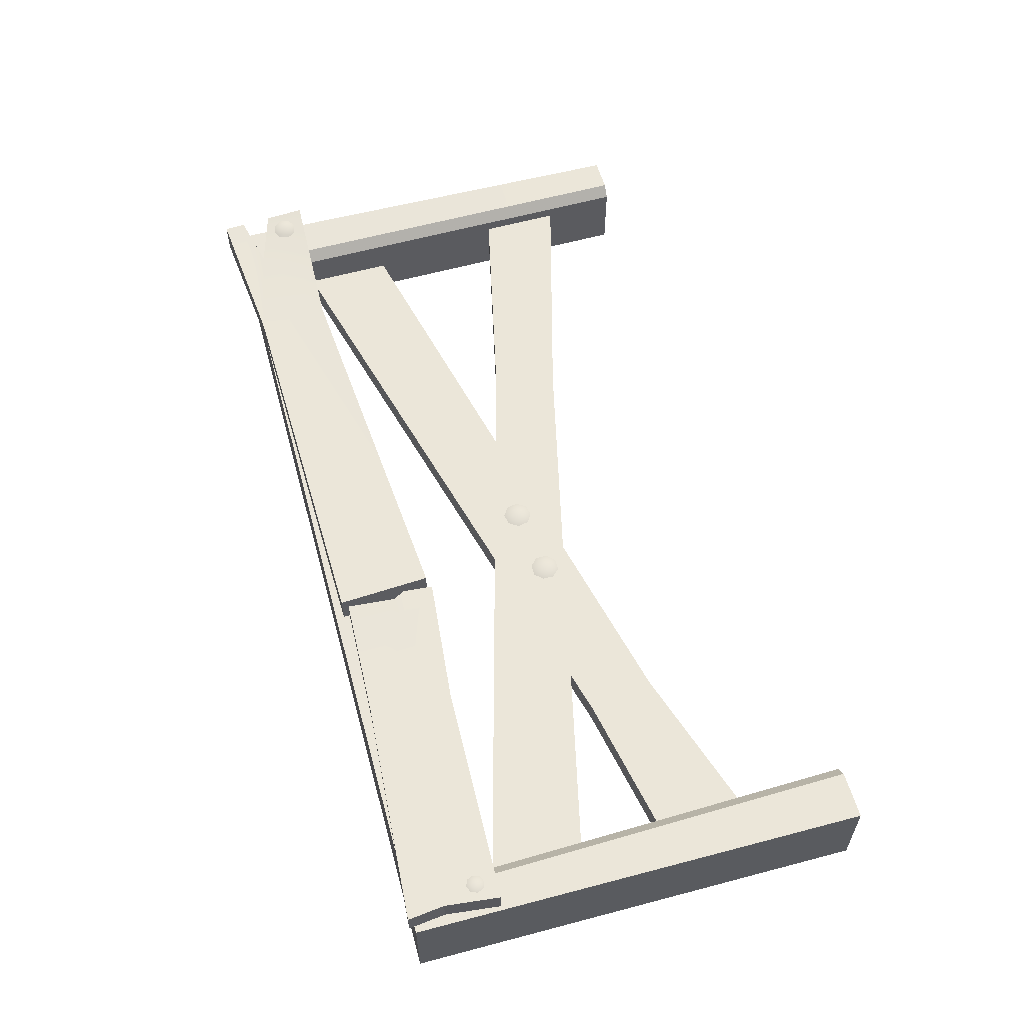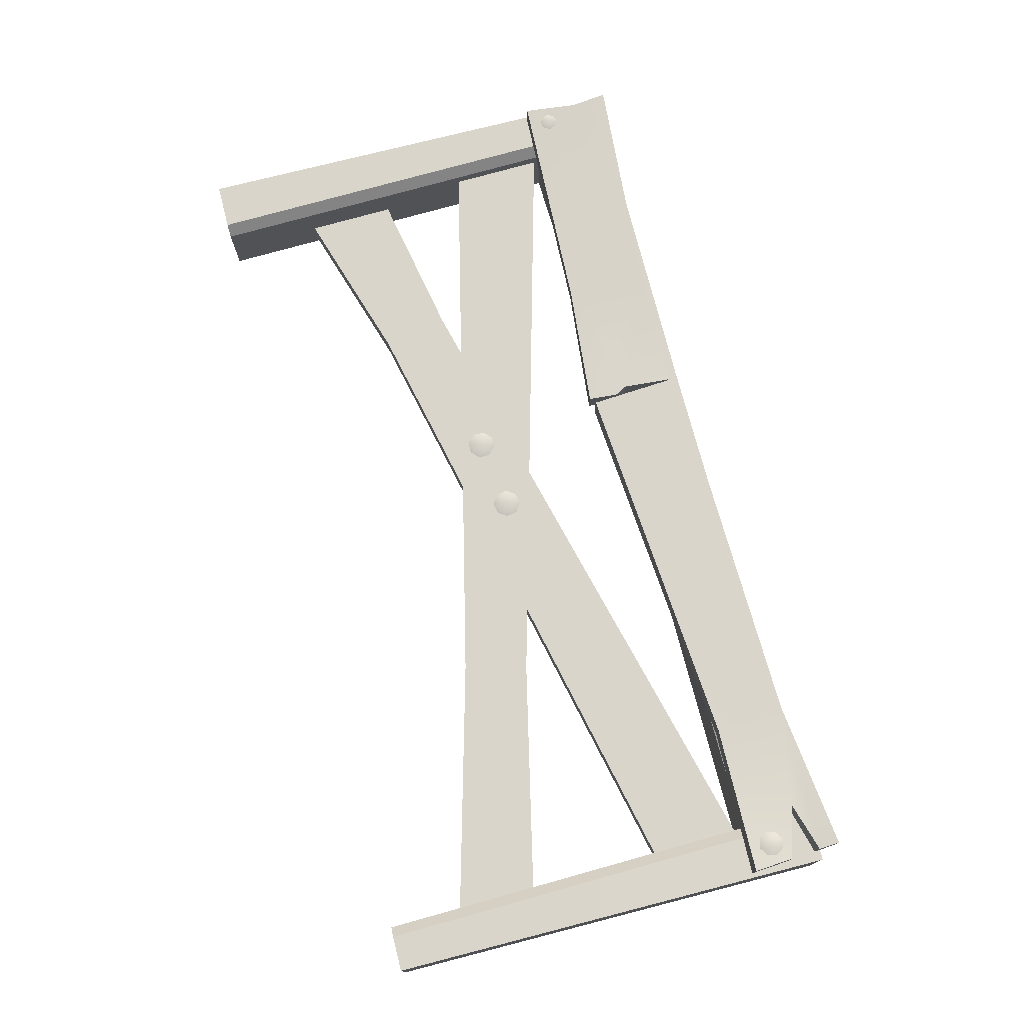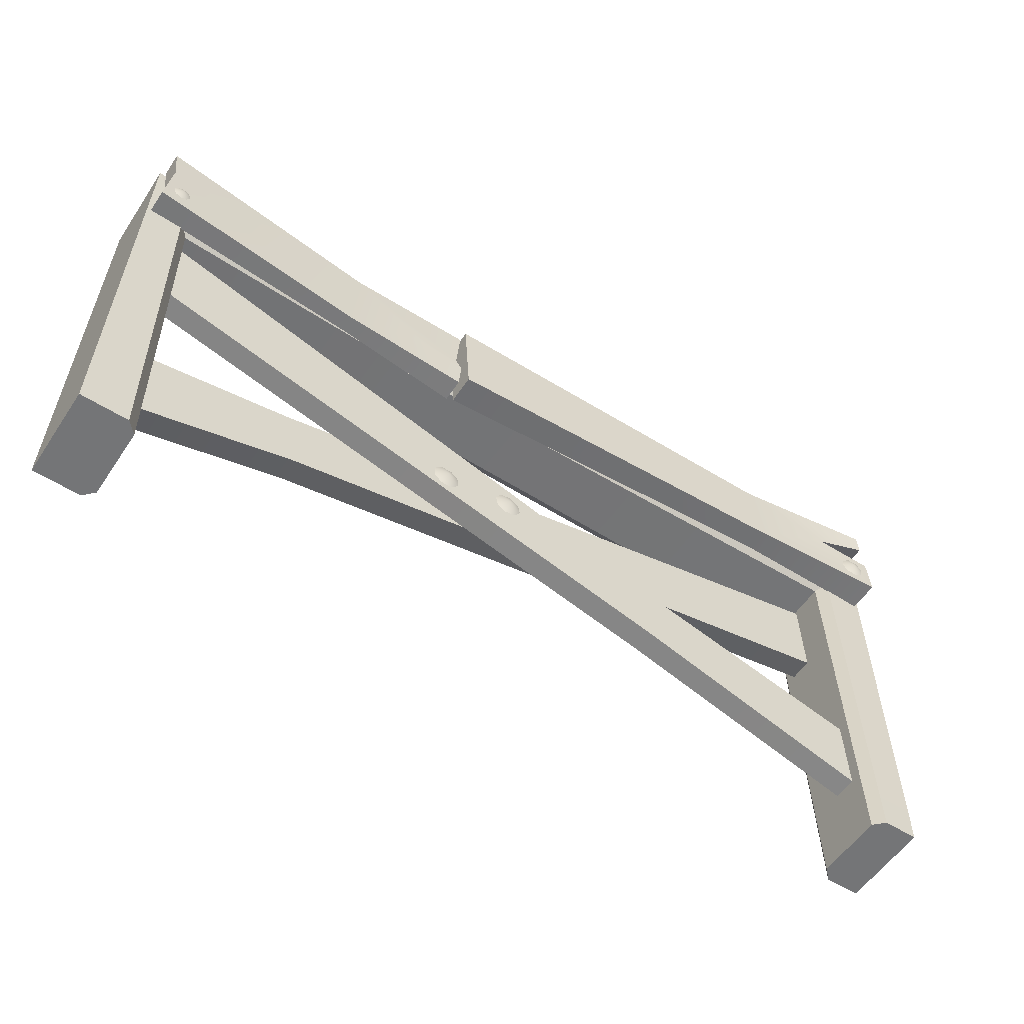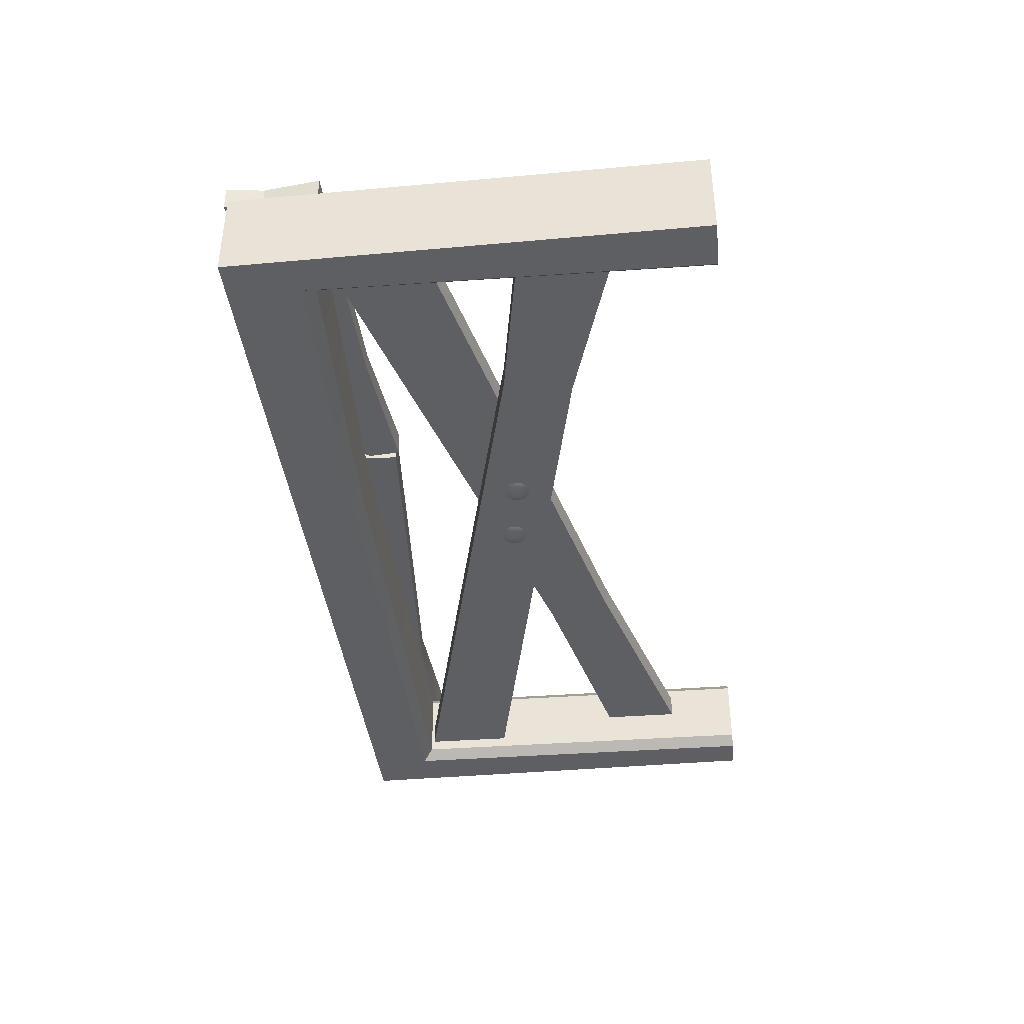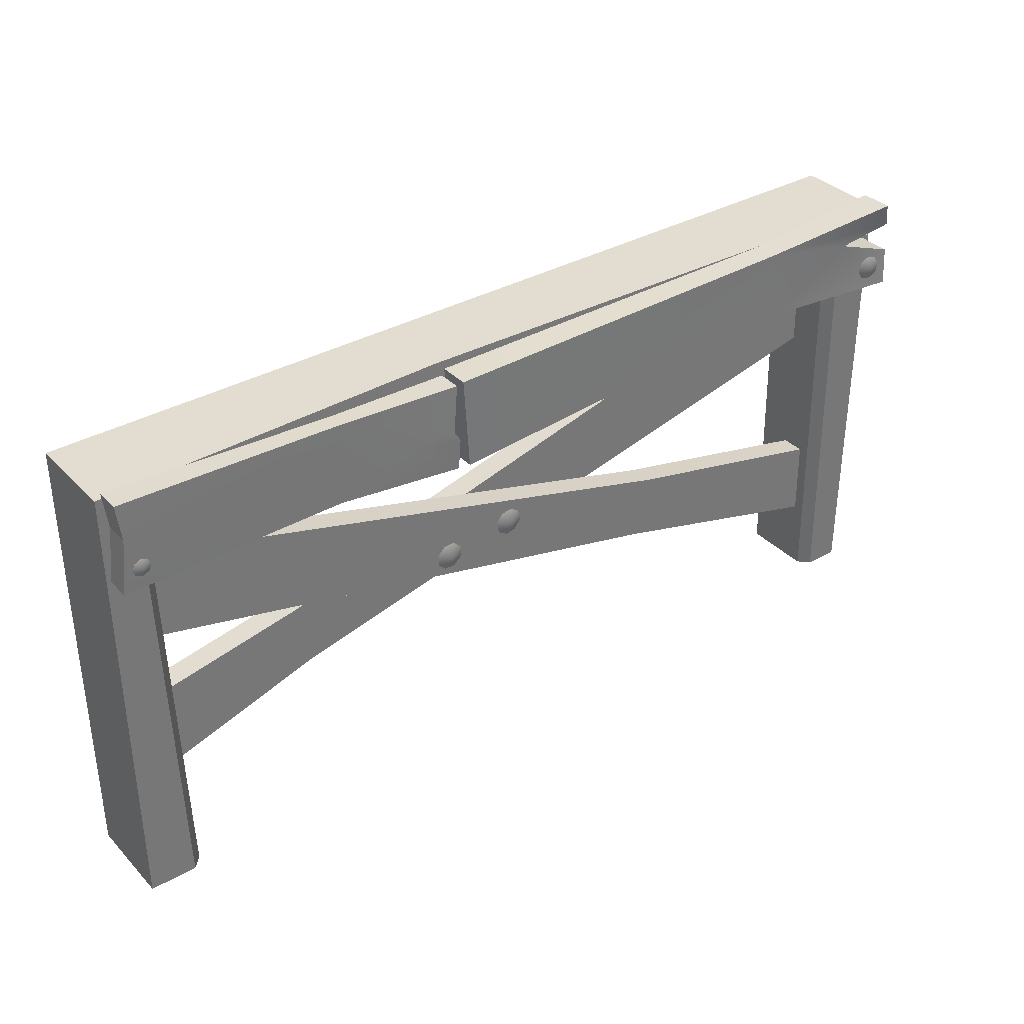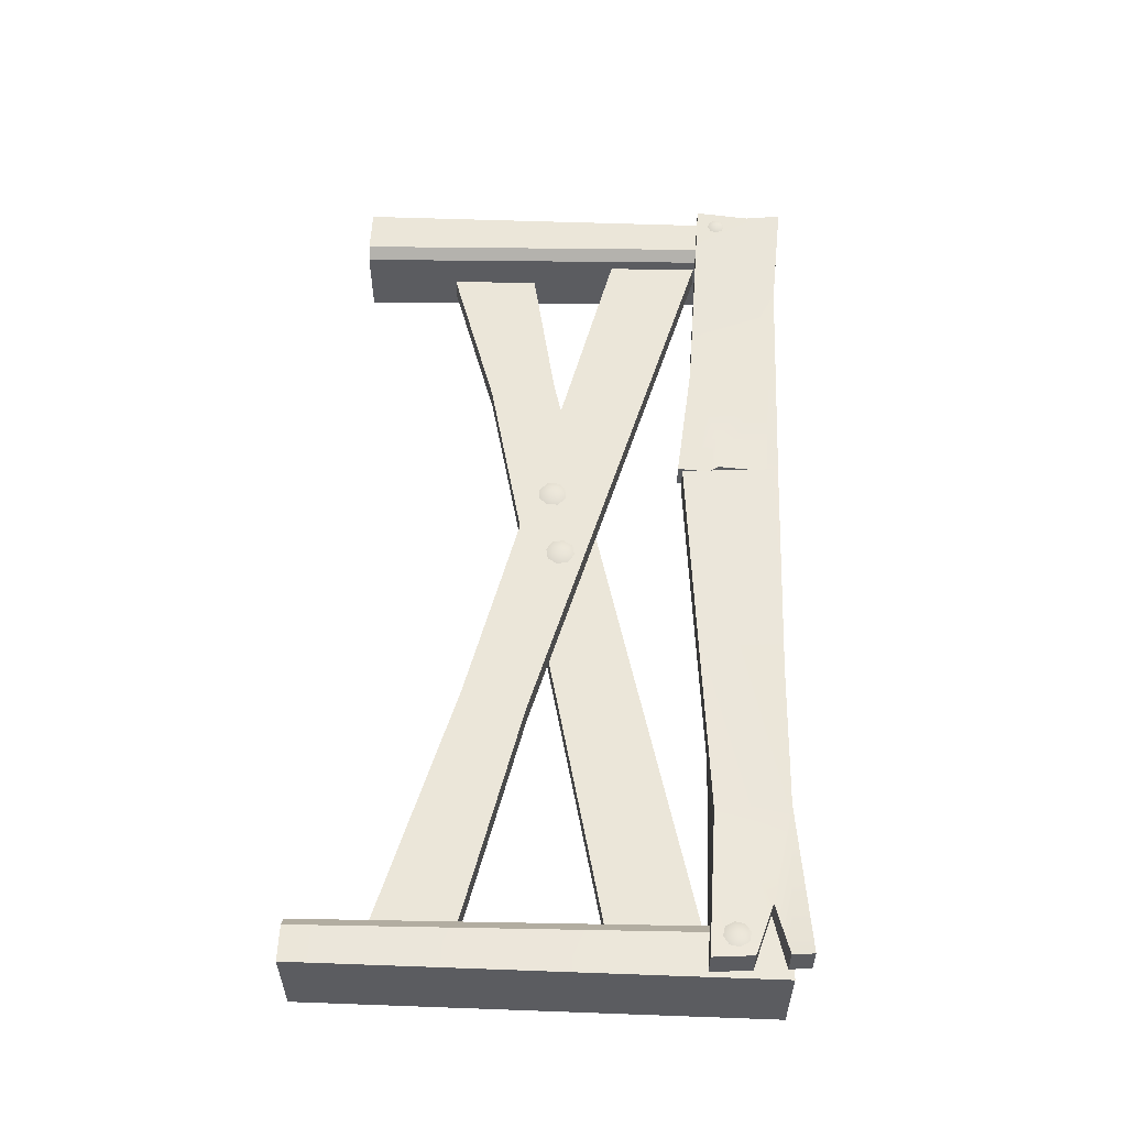
<metadata>
{"format":"obj","ext":"obj","renderer":"f3d","projection":"perspective","resolution":1024,"background":"white","views":[{"elev":57.4,"azim":-105.3,"up":"+Z"},{"elev":74.6,"azim":75.6,"up":"+Z"},{"elev":-56.5,"azim":-33.5,"up":"+Y"},{"elev":-39.5,"azim":-83.6,"up":"+Z"},{"elev":35.2,"azim":-37.0,"up":"+Y"},{"elev":55.1,"azim":92.2,"up":"+Z"}]}
</metadata>
<code>
g housekit_understructure_wall_x2
v 1.211 1.498 0.1349
v 1.397 1.463 0.1343
v 1.372 1.509 0.1343
v 3.365 0 -0.175
v 3.325 0 -0.1353
v 3.325 0 0.1353
v 3.365 0 0.175
v 3.5 0 0.175
v 3.5 0 -0.175
v 3.5 0 0.175
v 3.5 1.75 0.175
v 3.5 1.75 -0.175
v 3.5 0 -0.175
v 1.362 1.75 -0.175
v 3.5 1.75 -0.175
v 3.5 1.75 0.175
v 1.362 1.75 0.1304
v -0 1.75 -0.175
v -0 1.75 0.175
v 3.365 0 -0.175
v 3.336 1.516 -0.175
v 3.297 1.476 -0.1353
v 3.325 0 -0.1353
v 3.336 1.516 -0.175
v 1.384 1.477 -0.1353
v 3.297 1.476 -0.1353
v 1.375 1.517 -0.175
v 0.1835 1.436 -0.1353
v 0.1438 1.476 -0.175
v 3.297 1.476 0.1353
v 1.375 1.517 0.1304
v 3.336 1.516 0.175
v 1.384 1.477 0.09076
v 0.1438 1.476 0.175
v 0.1835 1.436 0.1353
v 3.336 1.516 0.175
v 3.365 0 0.175
v 3.325 0 0.1353
v 3.297 1.476 0.1353
v 3.5 0 -0.175
v 3.5 1.75 -0.175
v 3.336 1.516 -0.175
v 3.365 0 -0.175
v 3.5 1.75 0.175
v 3.5 0 0.175
v 3.365 0 0.175
v 3.336 1.516 0.175
v 3.297 1.476 -0.1353
v 3.297 1.476 0.1353
v 3.325 0 0.1353
v 3.325 0 -0.1353
v 1.384 1.477 0.09076
v 3.297 1.476 0.1353
v 3.297 1.476 -0.1353
v 1.384 1.477 -0.1353
v 0.1835 1.436 0.1353
v 0.1835 1.436 -0.1353
v 1.362 1.75 0.1304
v 3.5 1.75 0.175
v 3.336 1.516 0.175
v 1.375 1.517 0.1304
v -0 1.75 0.175
v 0.1438 1.476 0.175
v 3.336 1.516 -0.175
v 3.5 1.75 -0.175
v 1.362 1.75 -0.175
v 1.375 1.517 -0.175
v 0.1438 1.476 -0.175
v -0 1.75 -0.175
v 0.1808 0 -0.175
v 0.2204 0 0.1353
v 0.2204 0 -0.1353
v 0.1808 0 0.175
v -0 0 0.175
v -0 0 -0.175
v -0 0 0.175
v -0 0 -0.175
v -0 1.75 -0.175
v -0 1.75 0.175
v 0.1808 0 -0.175
v 0.2204 0 -0.1353
v 0.1835 1.436 -0.1353
v 0.1438 1.476 -0.175
v 0.1438 1.476 0.175
v 0.1835 1.436 0.1353
v 0.2204 0 0.1353
v 0.1808 0 0.175
v -0 0 -0.175
v 0.1808 0 -0.175
v 0.1438 1.476 -0.175
v -0 1.75 -0.175
v -0 1.75 0.175
v 0.1438 1.476 0.175
v 0.1808 0 0.175
v -0 0 0.175
v 0.1835 1.436 -0.1353
v 0.2204 0 -0.1353
v 0.2204 0 0.1353
v 0.1835 1.436 0.1353
v 0.196 0.3676 -0.09161
v 0.196 0.3676 0
v 0.8416 0.5683 0
v 0.8416 0.5683 -0.09161
v 3.318 1.121 -0.09161
v 3.318 1.121 0
v 0.196 0.3676 0
v 0.1908 0.7148 0
v 0.7869 0.8275 0
v 0.8416 0.5683 0
v 3.318 1.121 0
v 3.313 1.467 0
v 0.1908 0.7148 0
v 0.1908 0.7148 -0.09161
v 0.7869 0.8275 -0.09161
v 0.7869 0.8275 0
v 3.313 1.467 -0.09161
v 3.313 1.467 0
v 0.1908 0.7148 -0.09161
v 0.196 0.3676 -0.09161
v 0.8416 0.5683 -0.09161
v 0.7869 0.8275 -0.09161
v 3.313 1.467 -0.09161
v 3.318 1.121 -0.09161
v 3.336 0.2796 0.09161
v 3.336 0.2796 0
v 2.362 0.5459 0
v 2.362 0.5459 0.09161
v 0.1779 1.058 0.09161
v 0.1779 1.058 0
v 3.336 0.2796 0
v 3.341 0.5866 0
v 2.431 0.7919 0
v 2.362 0.5459 0
v 0.1779 1.058 0
v 0.1659 1.415 0
v 3.341 0.5866 0
v 3.341 0.5866 0.09161
v 2.431 0.7919 0.09161
v 2.431 0.7919 0
v 0.1659 1.415 0
v 0.1659 1.415 0.09161
v 3.341 0.5866 0.09161
v 3.336 0.2796 0.09161
v 2.362 0.5459 0.09161
v 2.431 0.7919 0.09161
v 0.1779 1.058 0.09161
v 0.1659 1.415 0.09161
v 0.01599 1.42 0.175
v 0.01599 1.42 0.2666
v 0.8888 1.392 0.215
v 0.8888 1.392 0.1485
v 1.388 1.344 0.1343
v 1.388 1.344 0.2259
v 0.02251 1.77 0.2666
v 0.02251 1.77 0.175
v 0.906 1.712 0.1485
v 0.906 1.712 0.215
v 1.386 1.694 0.1343
v 1.386 1.694 0.2259
v 0.02251 1.77 0.175
v 0.0394 1.63 0.175
v 0.906 1.712 0.1485
v 0.8888 1.392 0.1485
v 0.01599 1.42 0.175
v 1.211 1.498 0.1349
v 1.397 1.463 0.1343
v 1.388 1.344 0.1343
v 1.372 1.509 0.1343
v 1.386 1.694 0.1343
v 1.372 1.505 0.2259
v 1.386 1.694 0.2259
v 1.386 1.694 0.1343
v 1.372 1.509 0.1343
v 0.02251 1.77 0.175
v 0.02251 1.77 0.2666
v 0.0394 1.63 0.2666
v 0.0394 1.63 0.175
v 0.906 1.712 0.215
v 1.386 1.694 0.2259
v 1.372 1.505 0.2259
v 1.211 1.498 0.2255
v 1.397 1.463 0.2259
v 1.388 1.344 0.2259
v 0.8888 1.392 0.215
v 0.0394 1.63 0.2666
v 0.02251 1.77 0.2666
v 0.01599 1.42 0.2666
v 1.388 1.344 0.1343
v 1.388 1.344 0.2259
v 1.397 1.463 0.2259
v 1.397 1.463 0.1343
v 1.372 1.505 0.2259
v 1.372 1.509 0.1343
v 1.397 1.463 0.1343
v 1.397 1.463 0.2259
v 0.0394 1.63 0.2666
v 0.01599 1.42 0.2666
v 0.01599 1.42 0.175
v 0.0394 1.63 0.175
v 1.419 1.36 0.1351
v 1.419 1.36 0.2516
v 2.905 1.476 0.2556
v 2.905 1.476 0.164
v 3.482 1.459 0.175
v 3.482 1.459 0.2986
v 1.419 1.36 0.2516
v 1.395 1.719 0.2516
v 2.879 1.75 0.2556
v 2.905 1.476 0.2556
v 3.264 1.676 0.2655
v 3.482 1.459 0.2986
v 3.471 1.61 0.2986
v 3.462 1.728 0.2986
v 3.456 1.809 0.2986
v 1.395 1.719 0.2516
v 1.395 1.719 0.1351
v 2.879 1.75 0.164
v 2.879 1.75 0.2556
v 3.456 1.809 0.175
v 3.456 1.809 0.2986
v 1.395 1.719 0.1351
v 1.419 1.36 0.1351
v 2.905 1.476 0.164
v 2.879 1.75 0.164
v 3.264 1.676 0.1739
v 3.471 1.61 0.175
v 3.482 1.459 0.175
v 3.462 1.728 0.175
v 3.456 1.809 0.175
v 3.462 1.728 0.2986
v 3.456 1.809 0.2986
v 3.456 1.809 0.175
v 3.462 1.728 0.175
v 1.395 1.719 0.1351
v 1.395 1.719 0.2516
v 1.419 1.36 0.2516
v 1.419 1.36 0.1351
v 3.482 1.459 0.175
v 3.482 1.459 0.2986
v 3.471 1.61 0.2986
v 3.471 1.61 0.175
v 3.462 1.728 0.2986
v 3.462 1.728 0.175
v 3.264 1.676 0.175
v 3.264 1.676 0.2666
v 3.264 1.676 0.2666
v 3.264 1.676 0.175
v 3.471 1.61 0.175
v 3.471 1.61 0.2986
v 0.1157 1.524 0.2641
v 0.09131 1.499 0.2761
v 0.09106 1.534 0.2647
v 0.1259 1.499 0.2637
v 0.06642 1.524 0.2652
v 0.1157 1.474 0.2638
v 0.05623 1.499 0.2652
v 0.09109 1.464 0.2642
v 0.06644 1.474 0.2648
v 1.453 0.9014 0.09192
v 1.431 0.8489 0.1108
v 1.409 0.9014 0.09192
v 1.483 0.8707 0.09192
v 1.378 0.8707 0.09192
v 1.483 0.8272 0.09192
v 1.378 0.8272 0.09192
v 1.453 0.7965 0.09192
v 1.409 0.7965 0.09192
v 1.761 0.9218 0.09192
v 1.714 0.8903 0.1108
v 1.725 0.946 0.09192
v 1.769 0.8792 0.09192
v 1.682 0.9375 0.09192
v 1.745 0.8431 0.09192
v 1.658 0.9014 0.09192
v 1.703 0.8346 0.09192
v 1.666 0.8588 0.09192
v 1.453 0.9014 -0.09192
v 1.409 0.9014 -0.09192
v 1.431 0.8489 -0.1108
v 1.483 0.8707 -0.09192
v 1.378 0.8707 -0.09192
v 1.483 0.8272 -0.09192
v 1.378 0.8272 -0.09192
v 1.453 0.7965 -0.09192
v 1.409 0.7965 -0.09192
v 1.761 0.9218 -0.09192
v 1.725 0.946 -0.09192
v 1.714 0.8903 -0.1108
v 1.769 0.8792 -0.09192
v 1.682 0.9375 -0.09192
v 1.745 0.8431 -0.09192
v 1.658 0.9014 -0.09192
v 1.703 0.8346 -0.09192
v 1.666 0.8588 -0.09192
v 3.44 1.559 0.2952
v 3.391 1.549 0.3064
v 3.42 1.59 0.293
v 3.433 1.522 0.2945
v 3.383 1.597 0.289
v 3.402 1.501 0.2912
v 3.352 1.577 0.2857
v 3.365 1.509 0.2872
v 3.344 1.54 0.2849
g housekit_understructure_wall_x2_0
f 3 2 1
f 6 5 4
f 7 6 4
f 7 4 8
f 4 9 8
f 12 11 10
f 13 12 10
f 16 15 14
f 17 16 14
f 17 14 18
f 19 17 18
f 22 21 20
f 23 22 20
f 26 25 24
f 25 27 24
f 25 28 27
f 28 29 27
f 32 31 30
f 31 33 30
f 31 34 33
f 34 35 33
f 38 37 36
f 39 38 36
f 42 41 40
f 43 42 40
f 46 45 44
f 47 46 44
f 50 49 48
f 51 50 48
f 54 53 52
f 55 54 52
f 55 52 56
f 57 55 56
f 60 59 58
f 61 60 58
f 61 58 62
f 63 61 62
f 66 65 64
f 67 66 64
f 67 68 66
f 68 69 66
f 72 71 70
f 71 73 70
f 70 73 74
f 75 70 74
f 78 77 76
f 79 78 76
f 82 81 80
f 83 82 80
f 86 85 84
f 87 86 84
f 90 89 88
f 91 90 88
f 94 93 92
f 95 94 92
f 98 97 96
f 99 98 96
f 102 101 100
f 103 102 100
f 103 104 102
f 104 105 102
f 108 107 106
f 109 108 106
f 109 110 108
f 110 111 108
f 114 113 112
f 115 114 112
f 116 114 115
f 117 116 115
f 120 119 118
f 121 120 118
f 121 122 120
f 122 123 120
f 126 125 124
f 127 126 124
f 127 128 126
f 128 129 126
f 132 131 130
f 133 132 130
f 133 134 132
f 134 135 132
f 138 137 136
f 139 138 136
f 139 140 138
f 140 141 138
f 144 143 142
f 145 144 142
f 146 144 145
f 147 146 145
f 150 149 148
f 151 150 148
f 151 152 150
f 152 153 150
f 156 155 154
f 157 156 154
f 158 156 157
f 159 158 157
f 162 161 160
f 162 163 161
f 163 164 161
f 162 165 163
f 165 166 163
f 166 167 163
f 165 162 168
f 162 169 168
f 172 171 170
f 173 172 170
f 176 175 174
f 177 176 174
f 180 179 178
f 181 180 178
f 181 182 180
f 183 182 181
f 184 183 181
f 184 181 178
f 184 178 185
f 178 186 185
f 184 185 187
f 190 189 188
f 191 190 188
f 194 193 192
f 195 194 192
f 198 197 196
f 199 198 196
f 202 201 200
f 203 202 200
f 203 204 202
f 204 205 202
f 208 207 206
f 209 208 206
f 209 210 208
f 209 211 210
f 211 212 210
f 210 213 208
f 213 214 208
f 217 216 215
f 218 217 215
f 219 217 218
f 220 219 218
f 223 222 221
f 224 223 221
f 224 225 223
f 225 226 223
f 226 227 223
f 225 224 228
f 224 229 228
f 232 231 230
f 233 232 230
f 236 235 234
f 237 236 234
f 240 239 238
f 241 240 238
f 244 243 242
f 245 244 242
f 248 247 246
f 249 248 246
f 252 251 250
f 250 251 253
f 254 251 252
f 253 251 255
f 256 251 254
f 255 251 257
f 258 251 256
f 257 251 258
f 261 260 259
f 259 260 262
f 263 260 261
f 262 260 264
f 265 260 263
f 264 260 266
f 267 260 265
f 266 260 267
f 270 269 268
f 268 269 271
f 272 269 270
f 271 269 273
f 274 269 272
f 273 269 275
f 276 269 274
f 275 269 276
f 279 278 277
f 279 277 280
f 279 281 278
f 279 280 282
f 279 283 281
f 279 282 284
f 279 285 283
f 279 284 285
f 288 287 286
f 288 286 289
f 288 290 287
f 288 289 291
f 288 292 290
f 288 291 293
f 288 294 292
f 288 293 294
f 297 296 295
f 295 296 298
f 299 296 297
f 298 296 300
f 301 296 299
f 300 296 302
f 303 296 301
f 302 296 303

</code>
